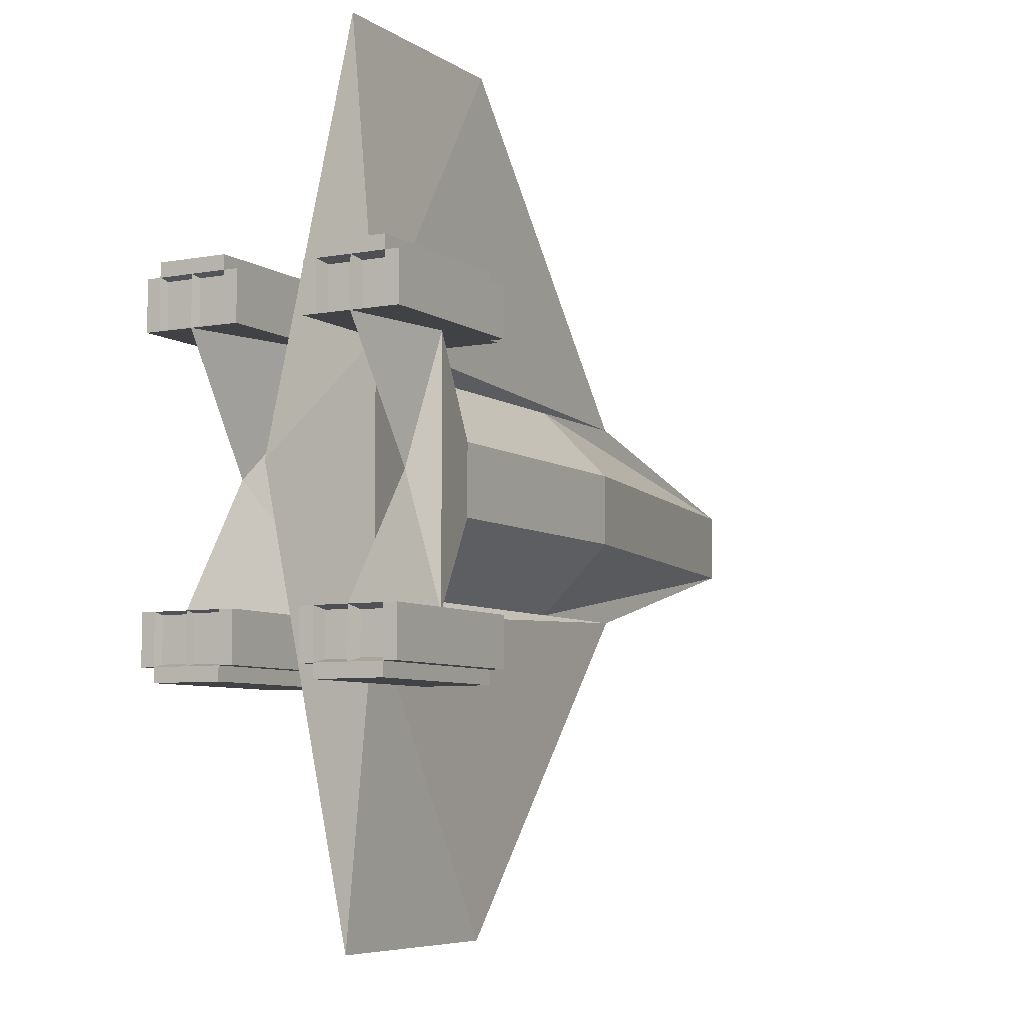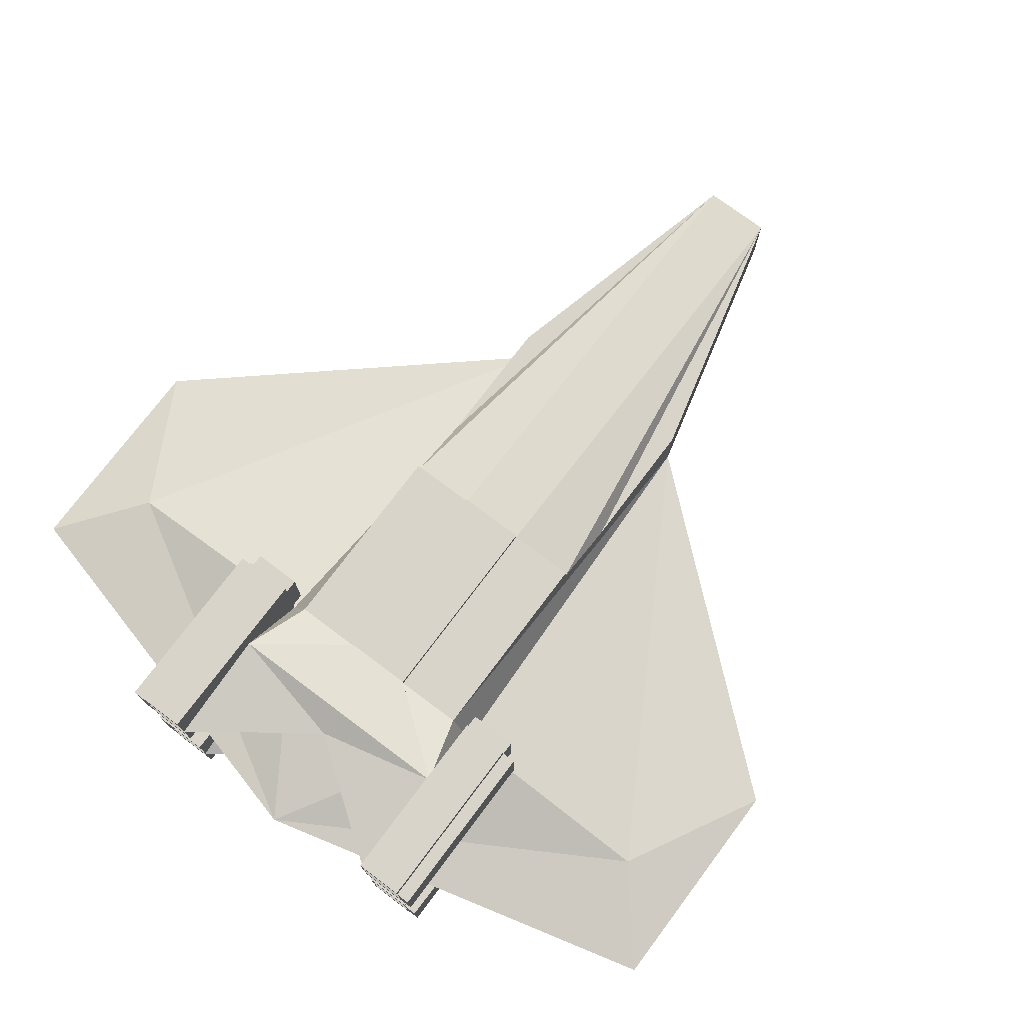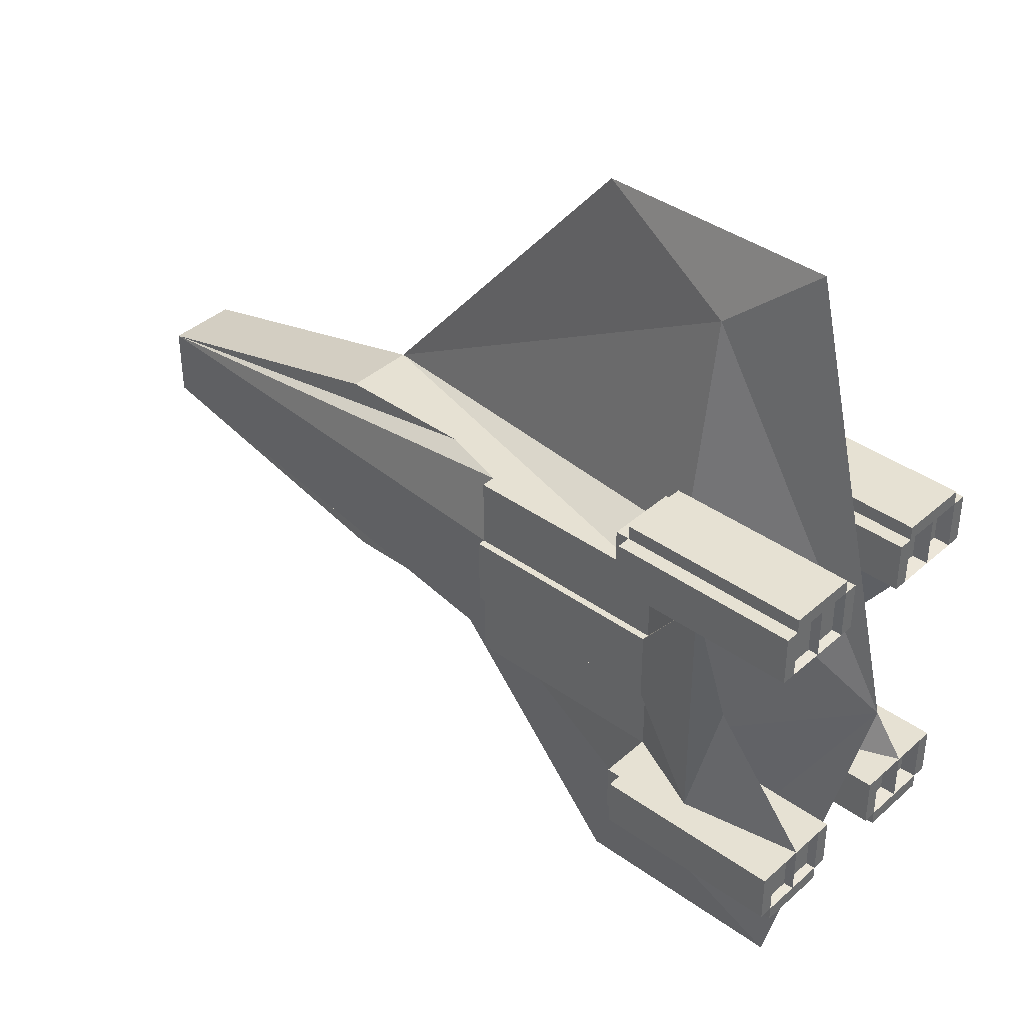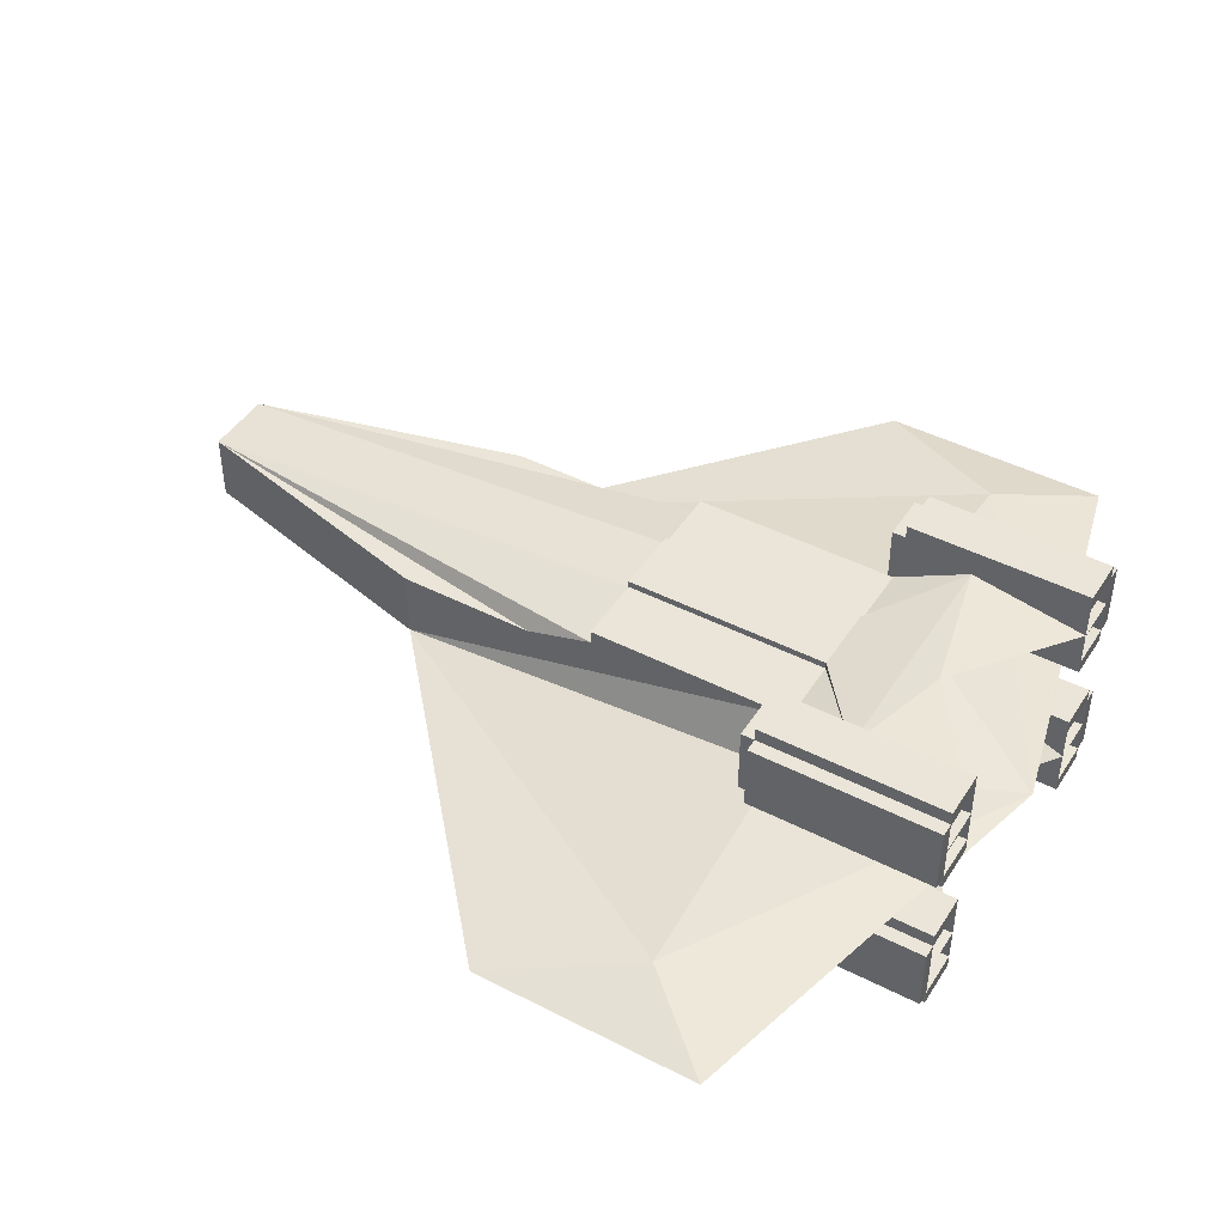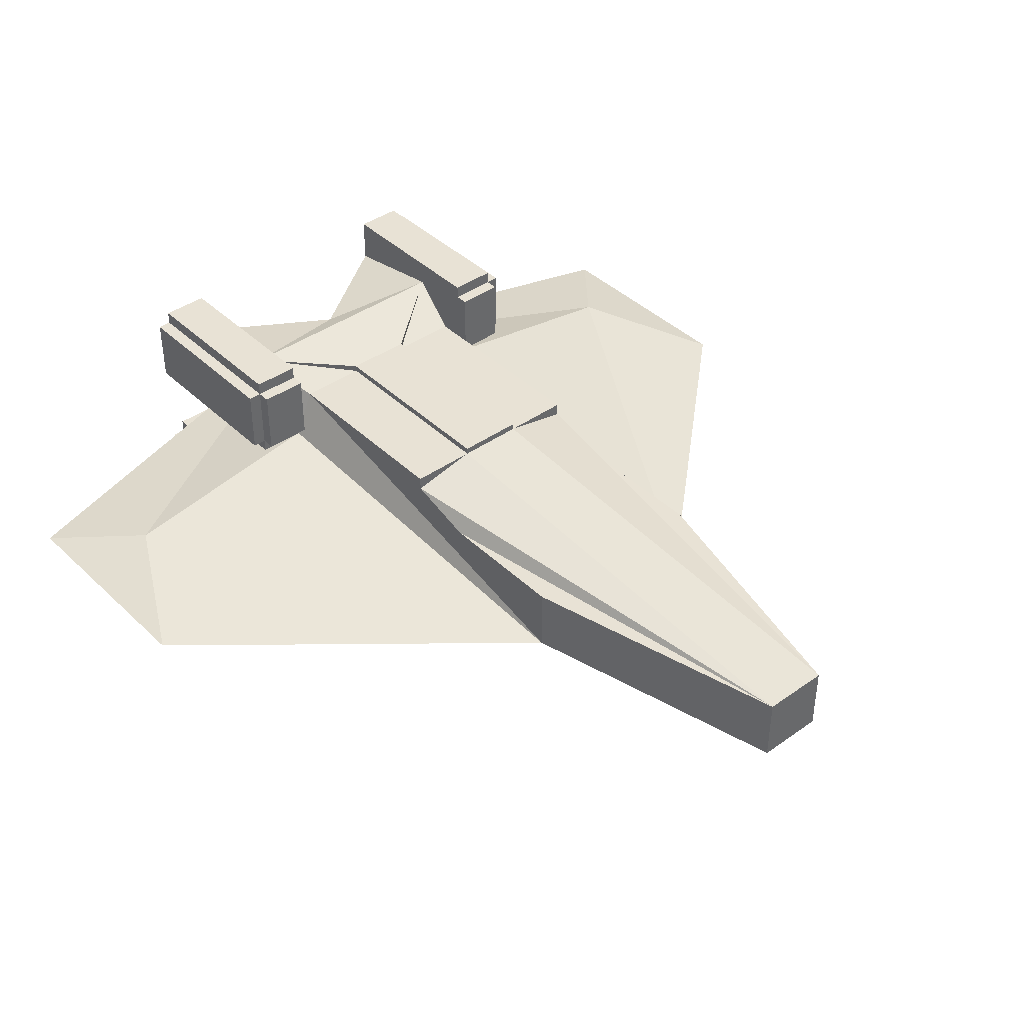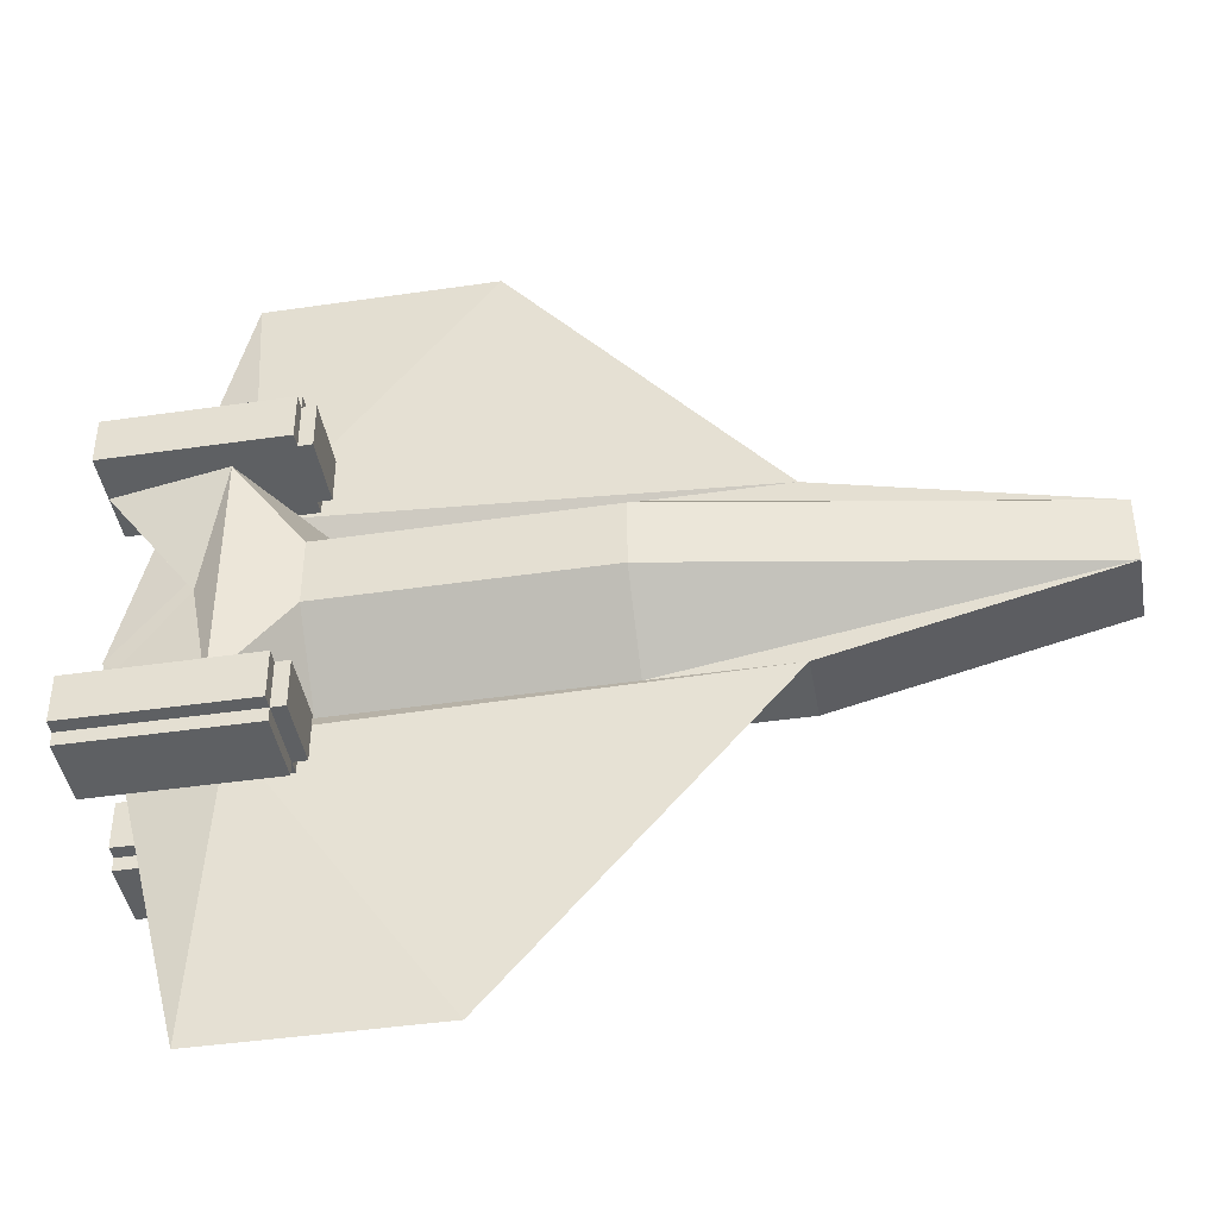
<metadata>
{"format":"obj","ext":"obj","renderer":"f3d","projection":"perspective","resolution":1024,"background":"white","views":[{"elev":-6.5,"azim":-61.0,"up":"+Z"},{"elev":75.1,"azim":-53.1,"up":"+Y"},{"elev":38.9,"azim":-137.9,"up":"+Z"},{"elev":44.9,"azim":-149.3,"up":"+Y"},{"elev":40.9,"azim":49.1,"up":"+Y"},{"elev":-42.7,"azim":9.9,"up":"+Z"}]}
</metadata>
<code>
o Cube
v 2 0 1
v 2 1 1
v 1 1 -2
v 2 -1 -1
v 4 0 1
v 4 1 1
v -2 -1 -1
v -2 -1 0
v 1 1 1
v 2 -1 0
v 8 0 0
v 8 1 0
v 8 0 -1
v 8 1 -1
v 4 0 -2
v 4 1 -2
v 2 0 -2
v 2 1 -2
v -2 1.5 -1
v -2 0 -2
v -2 0 1
v -2 1.5 0
v 1 1.3 -2
v 1 1.3 1
v 1 1.5 0
v 1 1.5 -1
v 1 1.5 1
v 1 1.5 -2
v 1 1.6 0
v 1 1.6 -1
v -2 1.5 1
v -2 1.6 0
v -2 1.6 -1
v -2 1.5 -2
v -3 -1.2 -2.3
v -3 -1.2 1.3
v -3 1.8 1.3
v -3 1.8 -2.3
v -2 1 1.3
v -2 0.8 1.3
v -4.7 2 1.3
v -4.7 2 2
v -2 2 1.3
v -2 2 2
v -4.7 1.5 2
v -4.7 1 2
v -4.7 1 1.3
v -4.7 1.5 1.3
v -2 1 2
v -4.58 1.04 1.96
v -4.58 1.46 1.96
v -4.58 1.46 1.34
v -4.58 1.04 1.34
v -4.58 1.538 1.962
v -4.58 1.962 1.962
v -4.58 1.962 1.338
v -4.58 1.538 1.338
v -4.7 1 2.2
v -2 1 2.2
v -2 2 2.2
v -4.7 2 2.2
v -4.7 2.2 1.3
v -4.7 2.2 2
v -2 2.2 1.3
v -2 2.2 2
v -4.7 0.8 2
v -4.7 0.8 1.3
v -2 0.8 2
v -1.8 2 1.3
v -1.8 1 1.3
v -1.8 2 2
v -1.8 1 2
v -4.7 1.5 -2.3
v -2.1 -0.4 1.3
v -2.1 -1.4 1.3
v -4.5 -0.8537 -2.346
v -2.1 -0.4 2
v -2.1 -1.4 2
v -4.7 -0.4 2
v -4.7 -0.9 2
v -4.7 -1.4 2
v -4.5 -1.354 1.346
v -4.5 -0.8535 1.347
v -4.7 -0.4 1.3
v -3 -0.2 1.3
v -4.7 -0.2 2
v -4.7 -0.2 1.3
v -2.1 -0.2 1.3
v -2.1 -0.2 2
v -2.1 -1.4 2
v -4.7 -1.4 2
v -2.1 -0.4 2
v -4.7 -0.4 2
v -2.1 -1.4 2
v -4.7 -1.4 2
v -2.1 -0.4 2
v -4.7 -0.4 2
v -2.1 -1.4 2
v -4.7 -1.4 2
v -2.1 -0.4 2
v -4.7 -0.4 2
v -2.1 -1.4 2.2
v -4.7 -1.4 2.2
v -2.1 -0.4 2.2
v -4.7 -0.4 2.2
v -2.1 -1.6 2
v -4.7 -1.6 2
v -2.1 -1.6 1.3
v -4.7 -1.6 1.3
v -4.5 -0.9458 1.346
v -4.5 -0.4465 1.347
v -4.5 -0.4465 1.954
v -4.5 -0.8535 1.954
v -4.7 -0.9 1.3
v -4.7 -1.4 1.3
v -4.5 -1.354 1.954
v -4.5 -0.9458 1.954
v -1.9 -1.4 1.3
v -1.9 -0.4 1.3
v -1.9 -0.4 2
v -1.9 -1.4 2
v -4.58 1.963 -2.337
v -4.58 1.472 -2.328
v -4.7 1 -2.3
v -4.7 1 -2.3
v -4.7 1 -3
v -4.7 1.5 -3
v -4.7 2 -3
v -2 1 -3
v -2 0.8 -2.3
v -2 1 -2.3
v -2 2 -2.3
v -2 2 -3
v -4.58 1.537 -2.963
v -4.58 1.963 -2.963
v -4.58 1.537 -2.337
v -4.7 2 -2.3
v -4.58 1.028 -2.972
v -4.7 1.5 -2.3
v -4.58 1.028 -2.328
v -4.58 1.472 -2.972
v -4.7 1 -2.3
v -4.7 1 -3
v -4.7 1.5 -3
v -4.7 1.5 -2.3
v -4.7 2.2 -3
v -2 2.2 -2.3
v -4.7 2.2 -2.3
v -2 2.2 -3
v -4.7 2 -3.2
v -2 1 -3.2
v -4.7 1 -3.2
v -2 2 -3.2
v -1.8 1 -3
v -1.8 1 -2.3
v -1.8 2 -2.3
v -1.8 2 -3
v -4.7 0.8 -3
v -4.7 0.8 -2.3
v -2 0.8 -3
v -4.7 -0.9 -3
v -4.7 -1.4 -3
v -4.5 -1.343 -2.357
v -4.7 -0.4 -3
v -4.5 -0.4463 -2.346
v -2.1 -1.4 -2.3
v -2.1 -1.4 -3
v -2.1 -0.4 -3
v -2.1 -0.4 -2.3
v -2.1 -1.4 -3
v -2.1 -0.4 -3
v -4.7 -0.4 -3
v -4.7 -1.4 -3
v -2.1 -1.4 -3.2
v -2.1 -0.4 -3.2
v -4.7 -0.4 -3.2
v -4.7 -1.4 -3.2
v -3 -0.2 -2.3
v -4.7 -0.2 -3
v -4.7 -0.2 -2.3
v -2.1 -0.2 -2.3
v -2.1 -0.2 -3
v -2.1 -0.4 -2.3
v -2.1 -1.4 -3
v -2.1 -0.4 -3
v -2.1 -1.6 -2.3
v -4.7 -1.6 -3
v -2.1 -1.6 -3
v -4.7 -1.6 -2.3
v -1.9 -1.4 -2.3
v -1.9 -0.4 -2.3
v -1.9 -1.4 -3
v -1.9 -1.4 -3
v -1.9 -0.4 -3
v -1.9 -0.4 -2.3
v -4.5 -0.9567 -2.357
v -4.7 -0.4 -2.3
v -4.5 -0.8537 -2.954
v -4.5 -0.4463 -2.954
v -4.7 -0.9 -2.3
v -4.7 -1.4 -2.3
v -4.5 -0.9567 -2.943
v -4.5 -1.343 -2.943
v -2 0.3 -5.5
v -4.9 0.2 -0.5
v 0 -0 -6.6
v -3.3 -0 -6.6
v -3.3 -0 5.6
v 0.1 -0 5.6
v -2 0.3 4.5
v -3.4 1.6 -0.5
v -3.4 -0.9 -0.5
f 5 6 2
f 30 33 32
f 28 34 26
f 6 5 11
f 12 11 13
f 13 15 16
f 11 1 10
f 5 1 11
f 13 4 17
f 15 13 17
f 13 11 10
f 10 8 7
f 1 21 8
f 7 20 17
f 9 2 24
f 18 3 23
f 14 18 23
f 2 12 24
f 6 12 2
f 16 18 14
f 14 26 25
f 12 25 24
f 23 26 14
f 25 27 24
f 26 23 28
f 26 30 29
f 25 22 31
f 32 22 25
f 26 19 33
f 15 34 3
f 37 22 32
f 19 38 33
f 38 19 34
f 33 38 32
f 38 37 32
f 31 22 37
f 7 35 20
f 35 7 36
f 8 36 7
f 8 21 36
f 132 130 38
f 39 40 43
f 44 71 69
f 49 46 66
f 44 49 72
f 49 44 60
f 43 41 62
f 56 57 54
f 51 52 53
f 50 46 45
f 50 53 47
f 53 52 48
f 51 45 48
f 55 42 41
f 55 54 45
f 56 41 48
f 54 57 48
f 59 60 61
f 49 59 58
f 44 42 61
f 42 46 58
f 63 65 64
f 43 64 65
f 41 42 63
f 44 65 63
f 66 40 68
f 47 67 66
f 39 49 68
f 70 69 71
f 71 72 70
f 43 69 70
f 49 39 70
f 43 37 41
f 18 15 3
f 2 9 5
f 10 1 8
f 4 7 17
f 4 10 7
f 4 13 10
f 14 13 16
f 12 6 11
f 14 12 13
f 5 9 31
f 31 9 27
f 3 34 28
f 16 15 18
f 48 40 47
f 62 63 64
f 42 44 63
f 60 44 61
f 58 59 61
f 59 49 60
f 40 39 68
f 44 43 65
f 43 44 69
f 39 43 70
f 64 43 62
f 48 41 37
f 61 42 58
f 46 47 66
f 62 41 63
f 42 55 45
f 51 50 45
f 47 53 48
f 57 56 48
f 55 56 54
f 50 51 53
f 46 50 47
f 45 54 48
f 52 51 48
f 56 55 41
f 46 49 58
f 27 25 31
f 19 26 34
f 30 26 33
f 29 32 25
f 29 30 32
f 25 26 29
f 12 14 25
f 36 21 85
f 75 36 115
f 47 40 67
f 67 40 66
f 68 49 66
f 71 44 72
f 84 87 86
f 85 87 84
f 77 78 90 92
f 78 81 91 90
f 74 88 89
f 87 85 86
f 88 86 89
f 88 86 85
f 77 89 86
f 88 74 85
f 93 91 95 97
f 92 90 94 96
f 79 81 91 93
f 77 79 93 92
f 96 97 101 100
f 97 95 99 101
f 92 93 97 96
f 90 91 95 94
f 98 99 103
f 100 101 105
f 94 95 99 98
f 96 94 98 100
f 102 103 104
f 104 105 103
f 100 98 102
f 99 103 105
f 104 100 105
f 102 98 103
f 101 99 105
f 79 84 86
f 75 115 109
f 98 106 107
f 108 107 106
f 107 108 109
f 115 99 107
f 75 108 106
f 99 98 107
f 79 77 86
f 109 115 107
f 111 112 113
f 82 110 117
f 111 83 114
f 113 80 114
f 112 101 80
f 112 111 84
f 82 115 114
f 117 110 114
f 116 99 115
f 116 117 80
f 98 100 120
f 100 74 119
f 118 121 119
f 119 121 120
f 75 118 119
f 98 121 118
f 121 98 120
f 120 100 119
f 75 98 118
f 72 49 70
f 74 75 119
f 108 75 109
f 114 115 36
f 84 114 85
f 74 85 75
f 83 111 113
f 116 82 117
f 110 82 114
f 84 111 114
f 101 112 84
f 80 117 114
f 82 116 115
f 83 113 114
f 113 112 80
f 99 116 80
f 73 124 125 139
f 132 133 149
f 126 129 151
f 139 38 137
f 133 128 146
f 133 128 150
f 134 136 122
f 135 128 127
f 135 122 137
f 134 127 139
f 122 136 139
f 140 138 141
f 142 145 139 125
f 143 142 125 126
f 144 143 126 127
f 145 144 127 139
f 140 142 143
f 138 143 144
f 140 123 145
f 141 144 145
f 137 38 132
f 132 131 130
f 131 155 154
f 133 157 156
f 37 211 48
f 135 134 122
f 123 140 141
f 142 140 145
f 137 122 139
f 134 135 127
f 141 138 144
f 136 134 139
f 123 141 145
f 138 140 143
f 128 135 137
f 147 149 146
f 146 148 147
f 132 147 148
f 137 148 146
f 151 153 150
f 151 150 152
f 129 133 153
f 128 126 152 150
f 155 157 154
f 156 157 155
f 133 129 154
f 132 156 155
f 159 158 142
f 142 158 143
f 159 142 130
f 160 130 131
f 131 129 160
f 158 130 160
f 158 159 130
f 160 129 158
f 158 129 143
f 35 200 201
f 35 178 20
f 147 132 149
f 151 129 153
f 167 168 171 170
f 167 162 173 170
f 171 172 176
f 171 175 174
f 168 164 172 171
f 162 164 172 173
f 176 174 177
f 174 175 176
f 173 172 176
f 173 177 174
f 170 166 190 192
f 170 169 183 184
f 183 185 194 195
f 169 171 185 183
f 171 170 184 185
f 98 75 106
f 77 74 89
f 182 183 185
f 182 181 183
f 149 133 146
f 137 132 148
f 128 137 146
f 180 178 179
f 178 181 179
f 179 181 182
f 179 182 185
f 197 180 179
f 178 180 197
f 197 200 178
f 166 35 201
f 178 166 181
f 166 184 173
f 166 173 201
f 186 187 188
f 186 189 187
f 166 186 188
f 166 201 189
f 184 188 187
f 201 173 187
f 184 166 188
f 104 100 102
f 170 171 174
f 191 192 190
f 193 195 194
f 184 183 195 193
f 185 184 193 194
f 169 170 192 191
f 166 169 191 190
f 157 133 154
f 131 132 155
f 132 133 156
f 153 133 150
f 152 126 151
f 170 173 174
f 198 76 165
f 163 196 202
f 177 173 176
f 172 197 179
f 189 201 187
f 186 166 189
f 173 184 187
f 172 179 185
f 175 171 176
f 130 142 145
f 198 161 200
f 165 76 200
f 199 165 197
f 199 172 161
f 202 196 200
f 163 201 200
f 203 173 201
f 203 202 161
f 199 198 165
f 203 163 202
f 163 203 201
f 76 198 200
f 172 199 197
f 161 202 200
f 198 199 161
f 173 203 161
f 196 163 200
f 197 165 200
f 15 204 130
f 205 207 204
f 204 205 130
f 206 15 204
f 15 206 178
f 206 204 207
f 206 207 178
f 15 130 34
f 20 15 178
f 207 205 178
f 209 208 210
f 209 210 5
f 208 205 210
f 40 205 210
f 210 40 5
f 5 85 209
f 209 85 208
f 85 205 208
f 5 40 31
f 5 21 85
f 38 211 37
f 35 36 212
f 200 212 35
f 114 212 36
f 145 211 38
f 40 37 43
f 36 75 85
f 35 166 178
f 205 40 130
f 211 40 48
f 130 211 145
f 40 211 130
f 38 34 130
f 31 37 40
f 178 212 200
f 85 212 114
f 178 205 85
f 212 178 85
f 129 131 154
l 79 80
l 80 81
l 81 115
l 75 78
l 73 137
l 161 162
l 162 201
l 161 164
l 166 167
l 171 182
l 169 181

</code>
